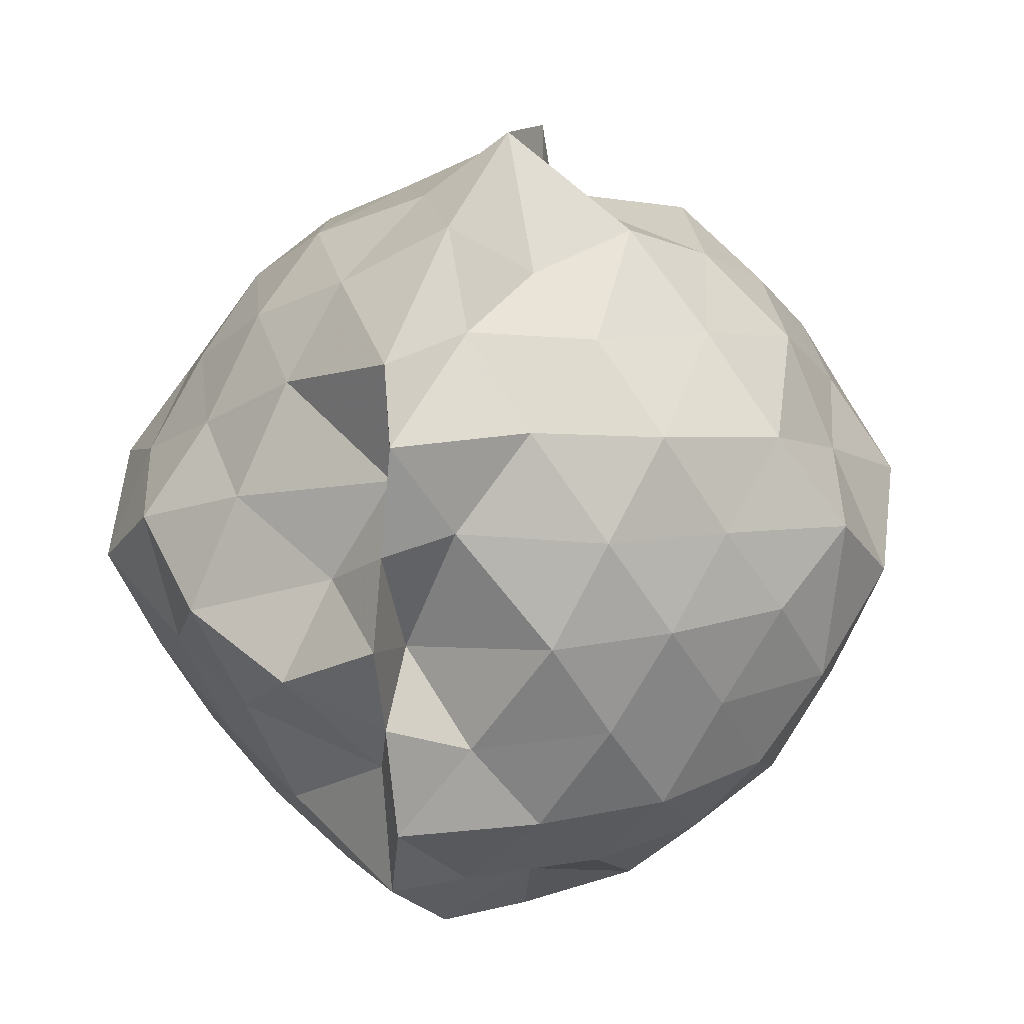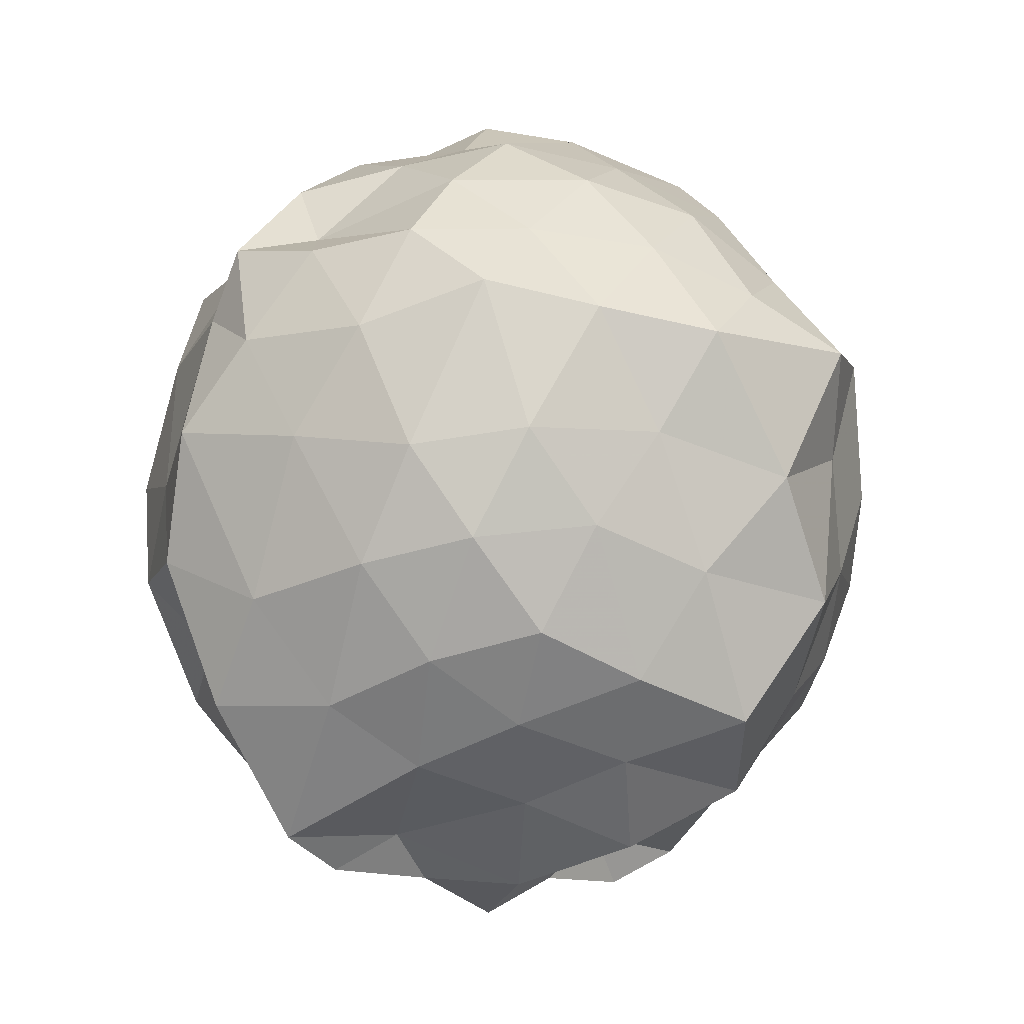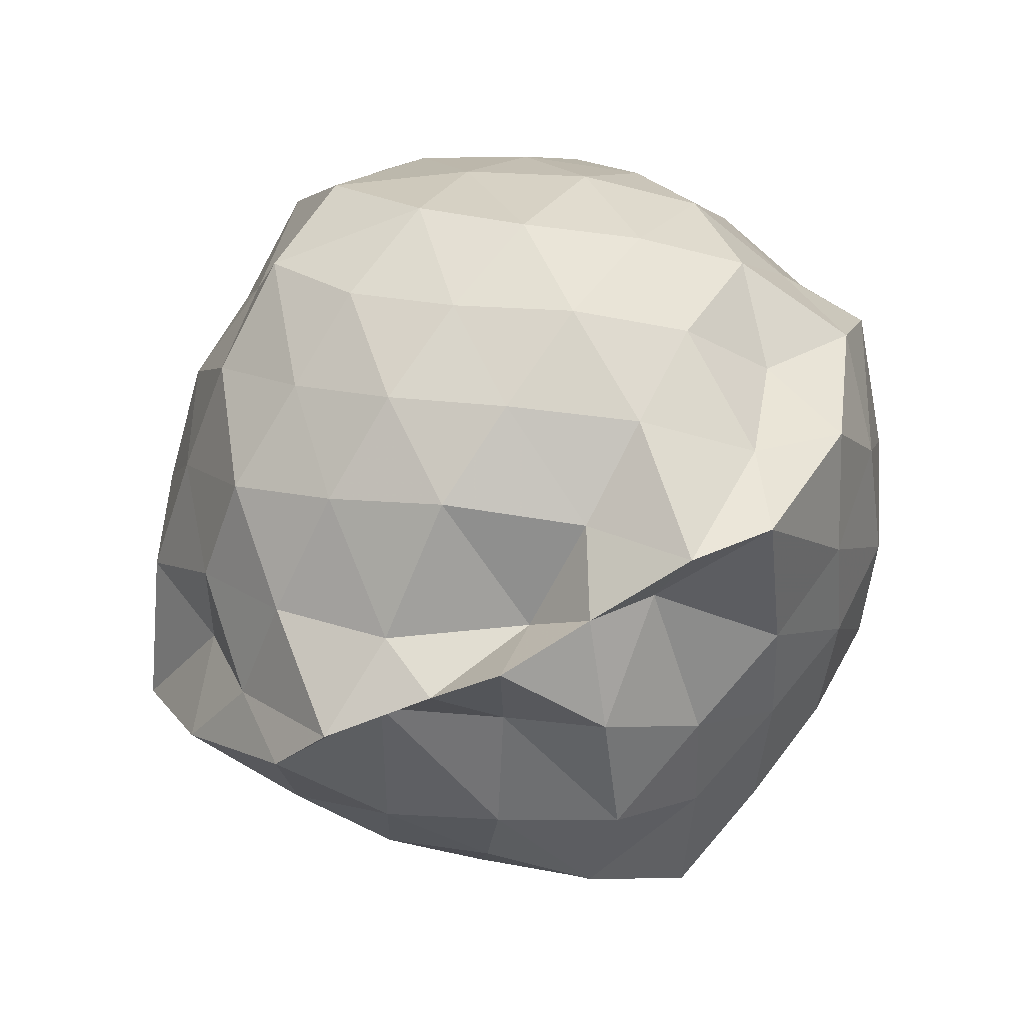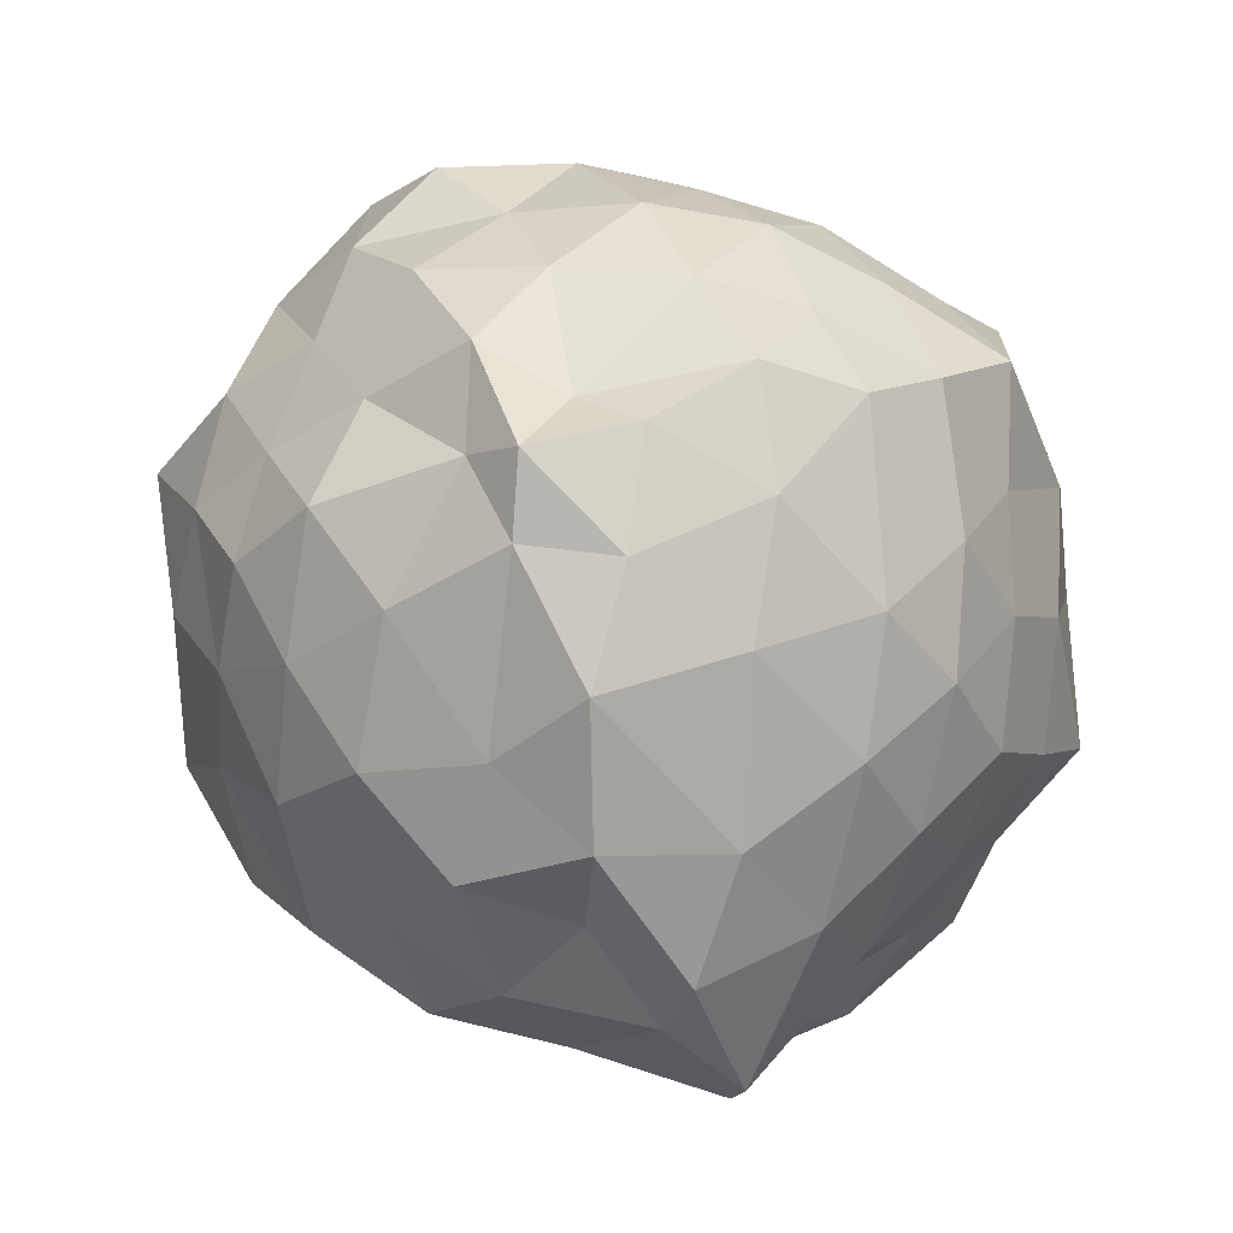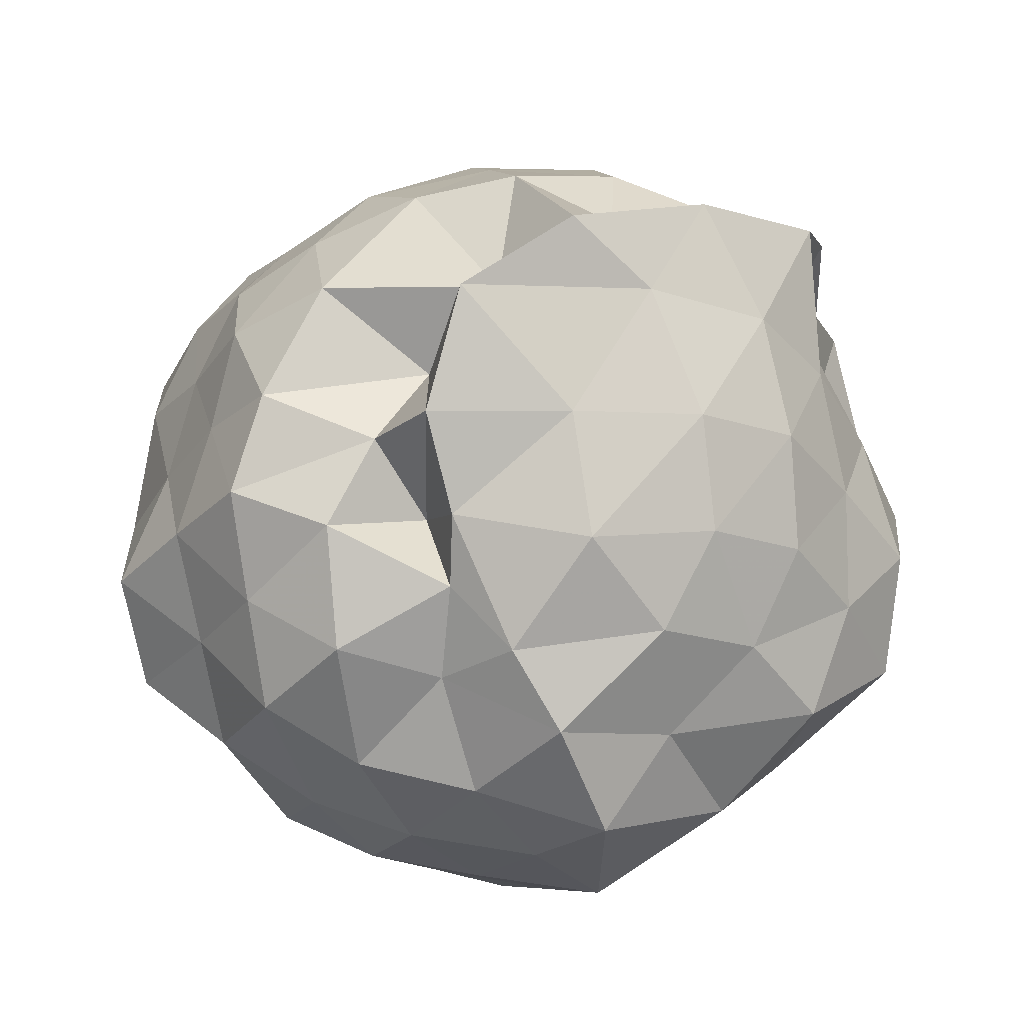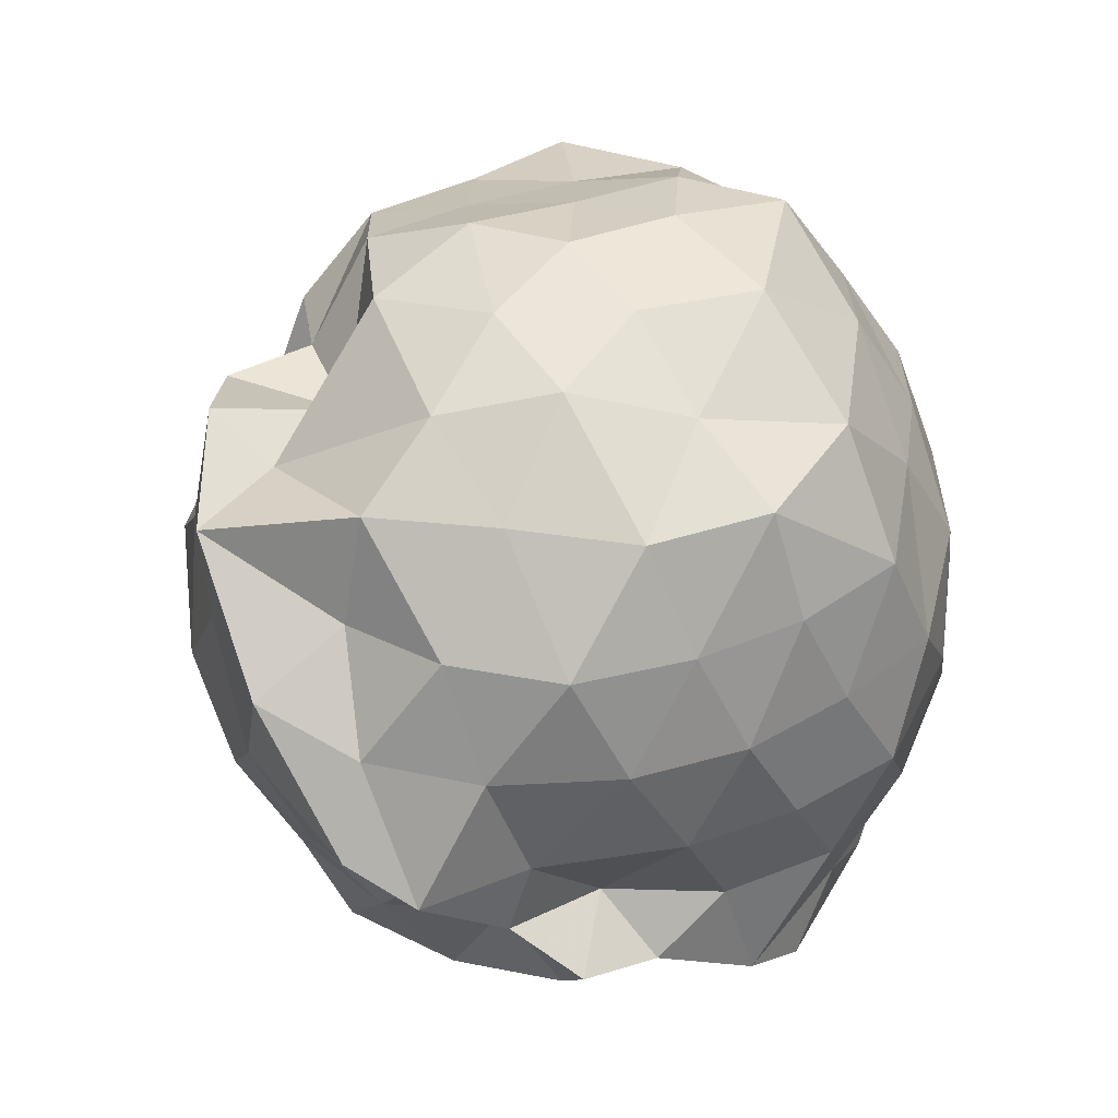
<metadata>
{"format":"obj","ext":"obj","renderer":"f3d","projection":"perspective","resolution":1024,"background":"white","views":[{"elev":18.0,"azim":-158.3,"up":"+Y"},{"elev":-9.9,"azim":48.1,"up":"+Z"},{"elev":-65.2,"azim":-61.9,"up":"+Z"},{"elev":-78.3,"azim":19.8,"up":"+Y"},{"elev":57.4,"azim":61.8,"up":"+Y"},{"elev":-21.3,"azim":-127.0,"up":"+Z"}]}
</metadata>
<code>
v -0.9599 -0.1307 1.162
v -1.017 -0.06915 -0.9969
v -0.01806 -0.07577 0.5088
v -0.1462 0.1476 0.6078
v -0.363 0.3544 0.5827
v -0.4827 0.5397 0.4935
v -0.7125 0.4772 0.4412
v -0.8804 0.6518 0.4914
v -1.124 0.6574 0.6779
v -1.398 0.553 0.6352
v -1.605 0.4199 0.5404
v -1.717 0.1951 0.6343
v -1.783 -0.08882 0.7383
v -1.684 -0.3588 0.6676
v -1.602 -0.6146 0.5628
v -1.393 -0.7712 0.6431
v -1.048 -0.8817 0.6484
v -0.9342 -0.9903 0.644
v -0.6869 -0.9429 0.6017
v -0.4431 -0.8293 0.6266
v -0.3042 -0.5661 0.649
v -0.1319 -0.3081 0.6128
v 0.09055 0.1303 0.3741
v -0.08349 0.3821 0.4074
v -0.277 0.4993 0.4346
v -0.5879 0.6696 0.4308
v -0.7851 0.8271 0.3952
v -1.005 0.626 0.2783
v -1.29 0.7424 0.4274
v -1.542 0.5837 0.3358
v -1.741 0.3328 0.339
v -1.898 0.0868 0.403
v -1.831 -0.2652 0.4527
v -1.733 -0.5253 0.346
v -1.55 -0.7652 0.3544
v -1.304 -0.9119 0.416
v -1.01 -1.009 0.4718
v -0.8064 -1.052 0.3793
v -0.4947 -0.9452 0.3767
v -0.2571 -0.7556 0.4774
v -0.0981 -0.5276 0.4202
v 0.06431 -0.2908 0.367
v -0.02459 0.2212 0.1317
v -0.1583 0.4902 0.08471
v -0.3644 0.6895 0.1742
v -0.6302 0.8112 0.08249
v -0.9755 0.98 0.1999
v -1.028 0.8326 0.07304
v -1.469 0.7001 0.077
v -1.684 0.495 0.1143
v -1.822 0.224 0.0741
v -1.966 -0.09103 0.0934
v -1.829 -0.4038 0.1251
v -1.692 -0.6738 0.06452
v -1.477 -0.8849 0.1184
v -1.207 -1.005 0.07416
v -0.9619 -1.129 0.1593
v -0.6405 -1.026 0.1168
v -0.3688 -0.8902 0.07343
v -0.1694 -0.6902 0.1132
v -0.03607 -0.3905 0.1214
v 0.09426 -0.08502 0.03008
v -0.09275 0.3232 -0.1407
v -0.2926 0.59 -0.1277
v -0.5169 0.737 -0.2151
v -0.8254 0.861 -0.2421
v -1.007 1.015 -0.1226
v -1.342 0.7952 -0.1451
v -1.561 0.5642 -0.1869
v -1.766 0.3311 -0.2367
v -1.921 0.09529 -0.1514
v -1.88 -0.3006 -0.1654
v -1.749 -0.524 -0.2602
v -1.566 -0.7531 -0.2084
v -1.367 -0.9454 -0.1533
v -1.066 -1.094 -0.1492
v -0.7962 -1.024 -0.2632
v -0.5086 -0.9203 -0.1983
v -0.2831 -0.766 -0.145
v -0.1141 -0.5249 -0.11
v -0.01301 -0.2602 -0.2076
v 0.04429 0.1028 -0.2528
v -0.2376 0.4163 -0.3468
v -0.4552 0.5668 -0.4437
v -0.7215 0.6891 -0.5127
v -1.002 0.8467 -0.4958
v -1.155 0.7084 -0.3232
v -1.369 0.5906 -0.4528
v -1.56 0.3831 -0.5096
v -1.699 0.1382 -0.4367
v -1.815 -0.07583 -0.3335
v -1.7 -0.3043 -0.4358
v -1.573 -0.5634 -0.5009
v -1.38 -0.7762 -0.4519
v -1.154 -0.8931 -0.3355
v -0.9817 -0.9953 -0.5063
v -0.7056 -0.8571 -0.5171
v -0.455 -0.7521 -0.4226
v -0.2356 -0.5917 -0.3608
v -0.1436 -0.3547 -0.4634
v -0.04986 -0.0891 -0.5539
v -0.1391 0.1858 -0.4616
v -0.2157 -0.08085 0.7569
v -0.3461 0.1526 0.8277
v -0.5072 0.4422 0.7904
v -0.7442 0.5973 0.691
v -0.9717 0.5488 0.8453
v -1.235 0.4431 0.7884
v -1.479 0.3072 0.7348
v -1.59 0.07976 0.8302
v -1.546 -0.2698 0.8688
v -1.472 -0.5027 0.7451
v -1.224 -0.6364 0.7955
v -0.9662 -0.7693 0.8486
v -0.8136 -0.8274 0.6773
v -0.5074 -0.6419 0.8044
v -0.3275 -0.346 0.8223
v -0.4398 -0.1333 0.9246
v -0.5595 0.224 0.9742
v -0.7676 0.3809 0.9108
v -1.068 0.3146 0.9743
v -1.32 0.186 0.9008
v -1.396 -0.09307 0.9998
v -1.309 -0.4087 0.921
v -1.052 -0.5074 0.9987
v -0.7801 -0.5809 0.9169
v -0.5626 -0.412 0.9622
v -0.6729 -0.07227 1.065
v -0.8555 0.1325 1.024
v -1.143 0.09075 1.125
v -1.178 -0.2636 1.07
v -0.8396 -0.3168 1.031
v -0.3743 0.3154 -0.5849
v -0.6368 0.4633 -0.6541
v -0.9743 0.5807 -0.8174
v -1.099 0.6222 -0.6152
v -1.285 0.4098 -0.677
v -1.477 0.1532 -0.6607
v -1.613 -0.08219 -0.5794
v -1.484 -0.3347 -0.6476
v -1.307 -0.5987 -0.6653
v -1.091 -0.802 -0.6255
v -0.975 -0.773 -0.8213
v -0.6324 -0.6378 -0.6577
v -0.3955 -0.5208 -0.5641
v -0.3023 -0.2503 -0.6455
v -0.2488 0.08491 -0.703
v -0.5455 0.1908 -0.7596
v -0.9722 0.286 -0.7813
v -1.025 0.4075 -0.9057
v -1.142 0.1783 -0.7968
v -1.37 -0.1004 -0.7485
v -1.168 -0.3804 -0.7682
v -1.026 -0.5816 -0.8951
v -0.9445 -0.4467 -0.8041
v -0.5402 -0.3688 -0.74
v -0.4493 -0.09282 -0.8416
v -0.8222 0.02722 -0.8089
v -0.9961 0.1325 -0.9013
v -0.9949 -0.1368 -0.7625
v -1.005 -0.3018 -0.9099
v -0.7433 -0.2074 -0.9309
f 3 23 4
f 4 23 24
f 4 24 5
f 5 24 25
f 5 25 6
f 6 25 26
f 6 26 7
f 7 26 27
f 7 27 8
f 8 27 28
f 8 28 9
f 9 28 29
f 9 29 10
f 10 29 30
f 10 30 11
f 11 30 31
f 11 31 12
f 12 31 32
f 12 32 13
f 13 32 33
f 13 33 14
f 14 33 34
f 14 34 15
f 15 34 35
f 15 35 16
f 16 35 36
f 16 36 17
f 17 36 37
f 17 37 18
f 18 37 38
f 18 38 19
f 19 38 39
f 19 39 20
f 20 39 40
f 20 40 21
f 21 40 41
f 21 41 22
f 22 41 42
f 22 42 3
f 3 42 23
f 23 43 24
f 24 43 44
f 24 44 25
f 25 44 45
f 25 45 26
f 26 45 46
f 26 46 27
f 27 46 47
f 27 47 28
f 28 47 48
f 28 48 29
f 29 48 49
f 29 49 30
f 30 49 50
f 30 50 31
f 31 50 51
f 31 51 32
f 32 51 52
f 32 52 33
f 33 52 53
f 33 53 34
f 34 53 54
f 34 54 35
f 35 54 55
f 35 55 36
f 36 55 56
f 36 56 37
f 37 56 57
f 37 57 38
f 38 57 58
f 38 58 39
f 39 58 59
f 39 59 40
f 40 59 60
f 40 60 41
f 41 60 61
f 41 61 42
f 42 61 62
f 42 62 23
f 23 62 43
f 43 63 44
f 44 63 64
f 44 64 45
f 45 64 65
f 45 65 46
f 46 65 66
f 46 66 47
f 47 66 67
f 47 67 48
f 48 67 68
f 48 68 49
f 49 68 69
f 49 69 50
f 50 69 70
f 50 70 51
f 51 70 71
f 51 71 52
f 52 71 72
f 52 72 53
f 53 72 73
f 53 73 54
f 54 73 74
f 54 74 55
f 55 74 75
f 55 75 56
f 56 75 76
f 56 76 57
f 57 76 77
f 57 77 58
f 58 77 78
f 58 78 59
f 59 78 79
f 59 79 60
f 60 79 80
f 60 80 61
f 61 80 81
f 61 81 62
f 62 81 82
f 62 82 43
f 43 82 63
f 63 83 64
f 64 83 84
f 64 84 65
f 65 84 85
f 65 85 66
f 66 85 86
f 66 86 67
f 67 86 87
f 67 87 68
f 68 87 88
f 68 88 69
f 69 88 89
f 69 89 70
f 70 89 90
f 70 90 71
f 71 90 91
f 71 91 72
f 72 91 92
f 72 92 73
f 73 92 93
f 73 93 74
f 74 93 94
f 74 94 75
f 75 94 95
f 75 95 76
f 76 95 96
f 76 96 77
f 77 96 97
f 77 97 78
f 78 97 98
f 78 98 79
f 79 98 99
f 79 99 80
f 80 99 100
f 80 100 81
f 81 100 101
f 81 101 82
f 82 101 102
f 82 102 63
f 63 102 83
f 103 104 118
f 104 119 118
f 104 105 119
f 105 120 119
f 105 106 120
f 106 107 120
f 107 121 120
f 107 108 121
f 108 122 121
f 108 109 122
f 109 110 122
f 110 123 122
f 110 111 123
f 111 124 123
f 111 112 124
f 112 113 124
f 113 125 124
f 113 114 125
f 114 126 125
f 114 115 126
f 115 116 126
f 116 127 126
f 116 117 127
f 117 118 127
f 117 103 118
f 118 119 128
f 119 129 128
f 119 120 129
f 120 121 129
f 121 130 129
f 121 122 130
f 122 123 130
f 123 131 130
f 123 124 131
f 124 125 131
f 125 132 131
f 125 126 132
f 126 127 132
f 127 128 132
f 127 118 128
f 133 148 134
f 134 148 149
f 134 149 135
f 135 149 150
f 135 150 136
f 136 150 137
f 137 150 151
f 137 151 138
f 138 151 152
f 138 152 139
f 139 152 140
f 140 152 153
f 140 153 141
f 141 153 154
f 141 154 142
f 142 154 143
f 143 154 155
f 143 155 144
f 144 155 156
f 144 156 145
f 145 156 146
f 146 156 157
f 146 157 147
f 147 157 148
f 147 148 133
f 148 158 149
f 149 158 159
f 149 159 150
f 150 159 151
f 151 159 160
f 151 160 152
f 152 160 153
f 153 160 161
f 153 161 154
f 154 161 155
f 155 161 162
f 155 162 156
f 156 162 157
f 157 162 158
f 157 158 148
f 3 4 103
f 103 4 104
f 4 5 104
f 104 5 105
f 5 6 105
f 105 6 106
f 6 7 106
f 7 8 106
f 106 8 107
f 8 9 107
f 107 9 108
f 9 10 108
f 108 10 109
f 10 11 109
f 11 12 109
f 109 12 110
f 12 13 110
f 110 13 111
f 13 14 111
f 111 14 112
f 14 15 112
f 15 16 112
f 112 16 113
f 16 17 113
f 113 17 114
f 17 18 114
f 114 18 115
f 18 19 115
f 19 20 115
f 115 20 116
f 20 21 116
f 116 21 117
f 21 22 117
f 117 22 103
f 22 3 103
f 83 133 84
f 84 133 134
f 84 134 85
f 85 134 135
f 85 135 86
f 86 135 136
f 86 136 87
f 87 136 88
f 88 136 137
f 88 137 89
f 89 137 138
f 89 138 90
f 90 138 139
f 90 139 91
f 91 139 92
f 92 139 140
f 92 140 93
f 93 140 141
f 93 141 94
f 94 141 142
f 94 142 95
f 95 142 96
f 96 142 143
f 96 143 97
f 97 143 144
f 97 144 98
f 98 144 145
f 98 145 99
f 99 145 100
f 100 145 146
f 100 146 101
f 101 146 147
f 101 147 102
f 102 147 133
f 102 133 83
f 128 129 1
f 129 130 1
f 130 131 1
f 131 132 1
f 132 128 1
f 159 158 2
f 160 159 2
f 161 160 2
f 162 161 2
f 158 162 2

</code>
